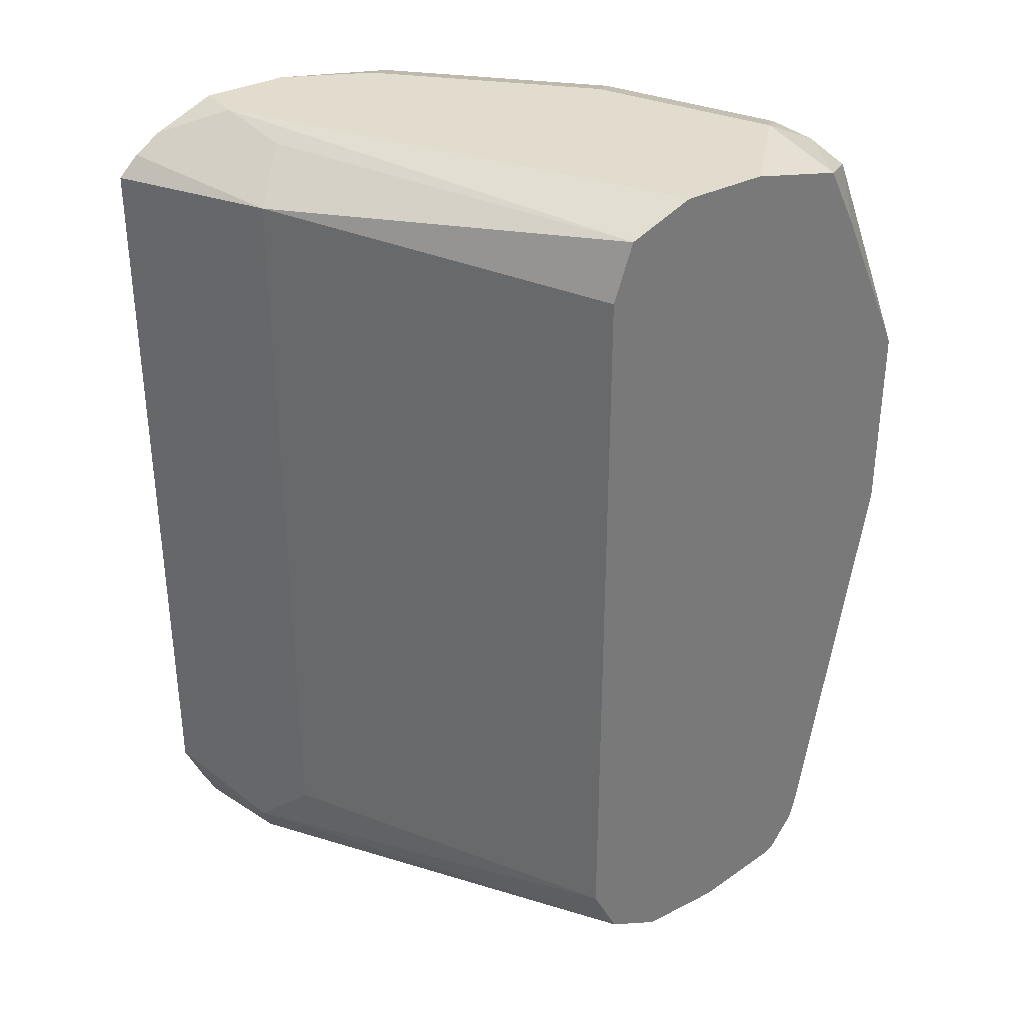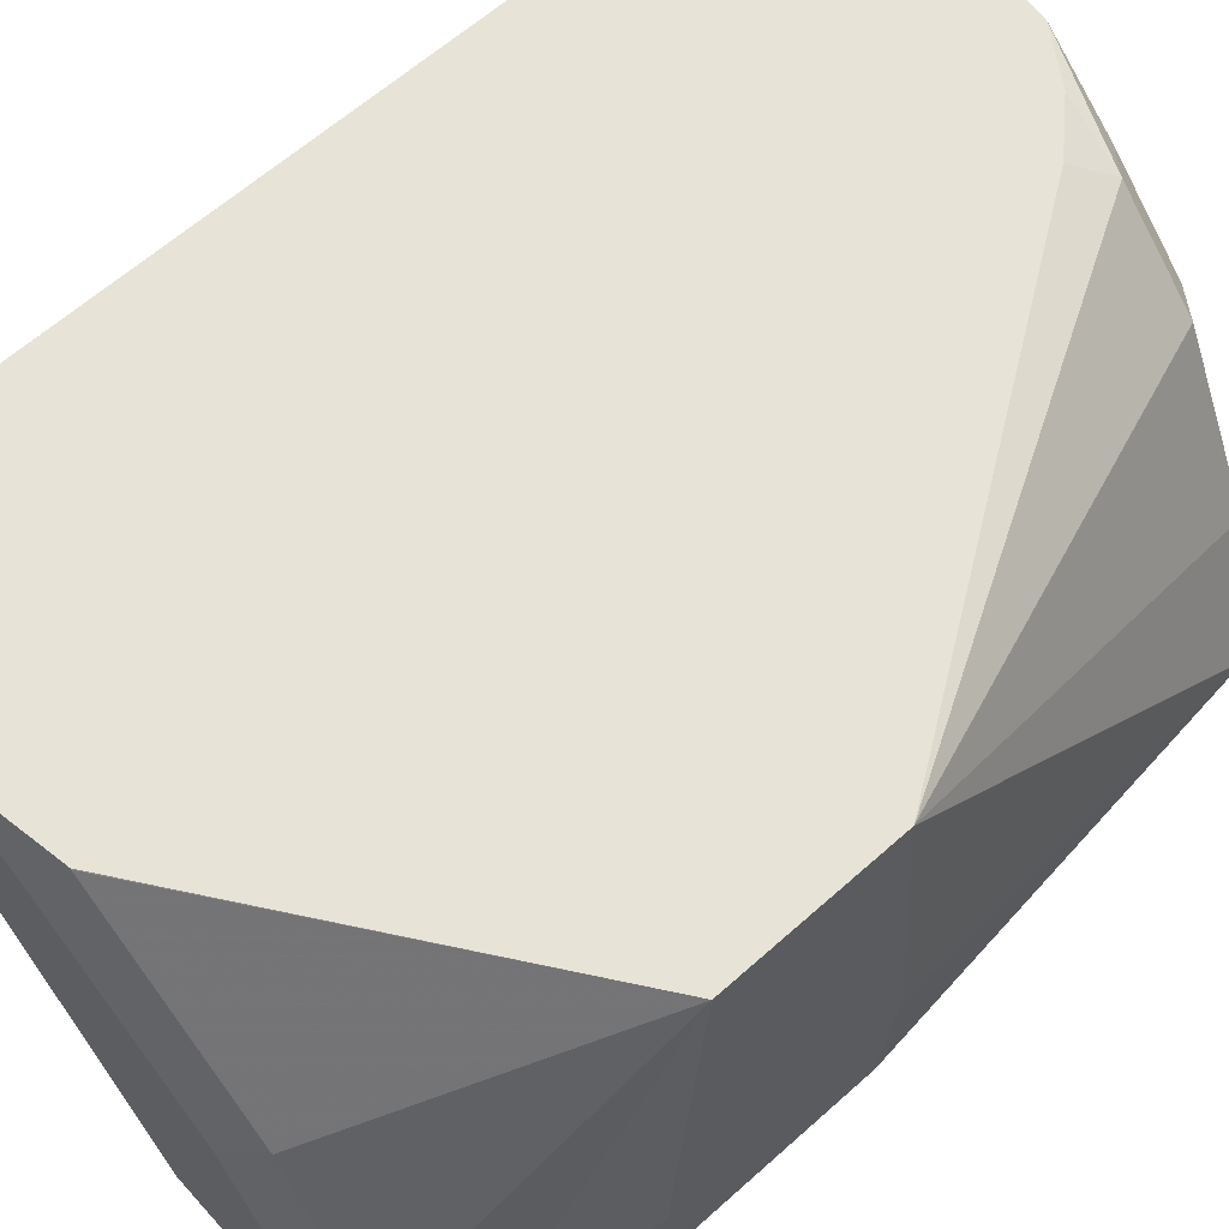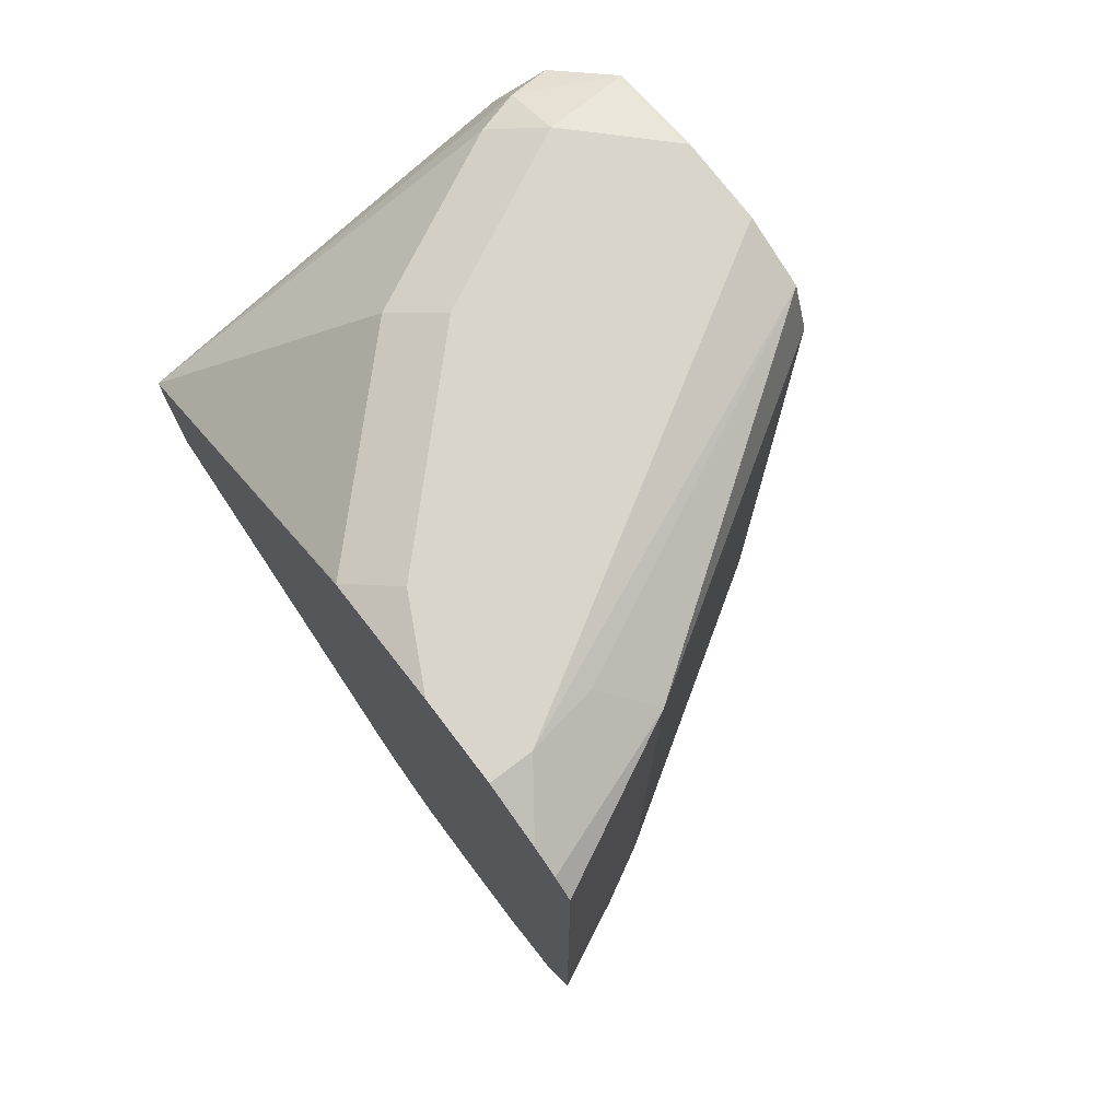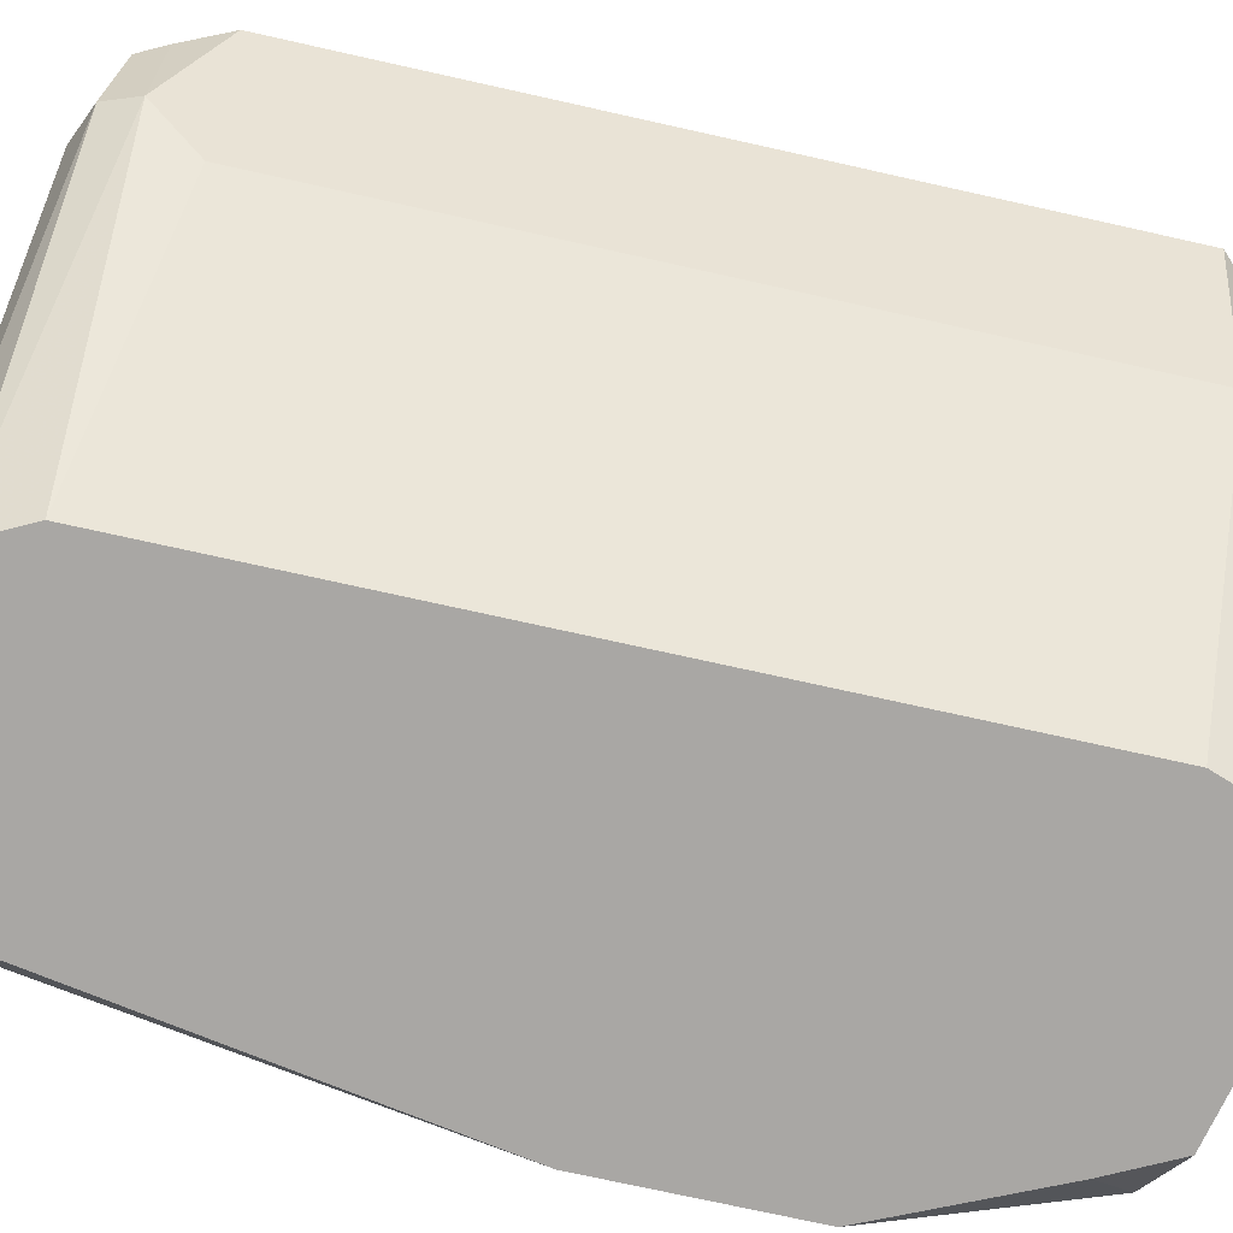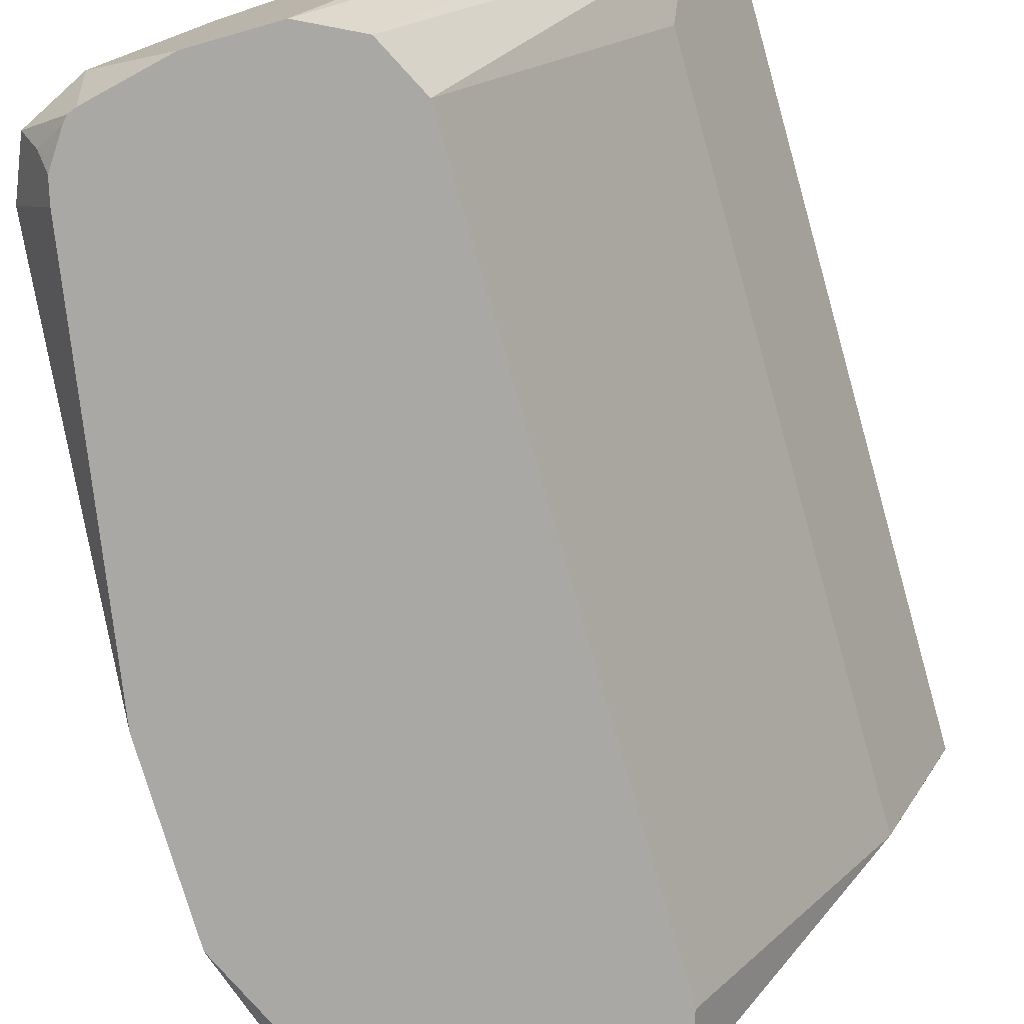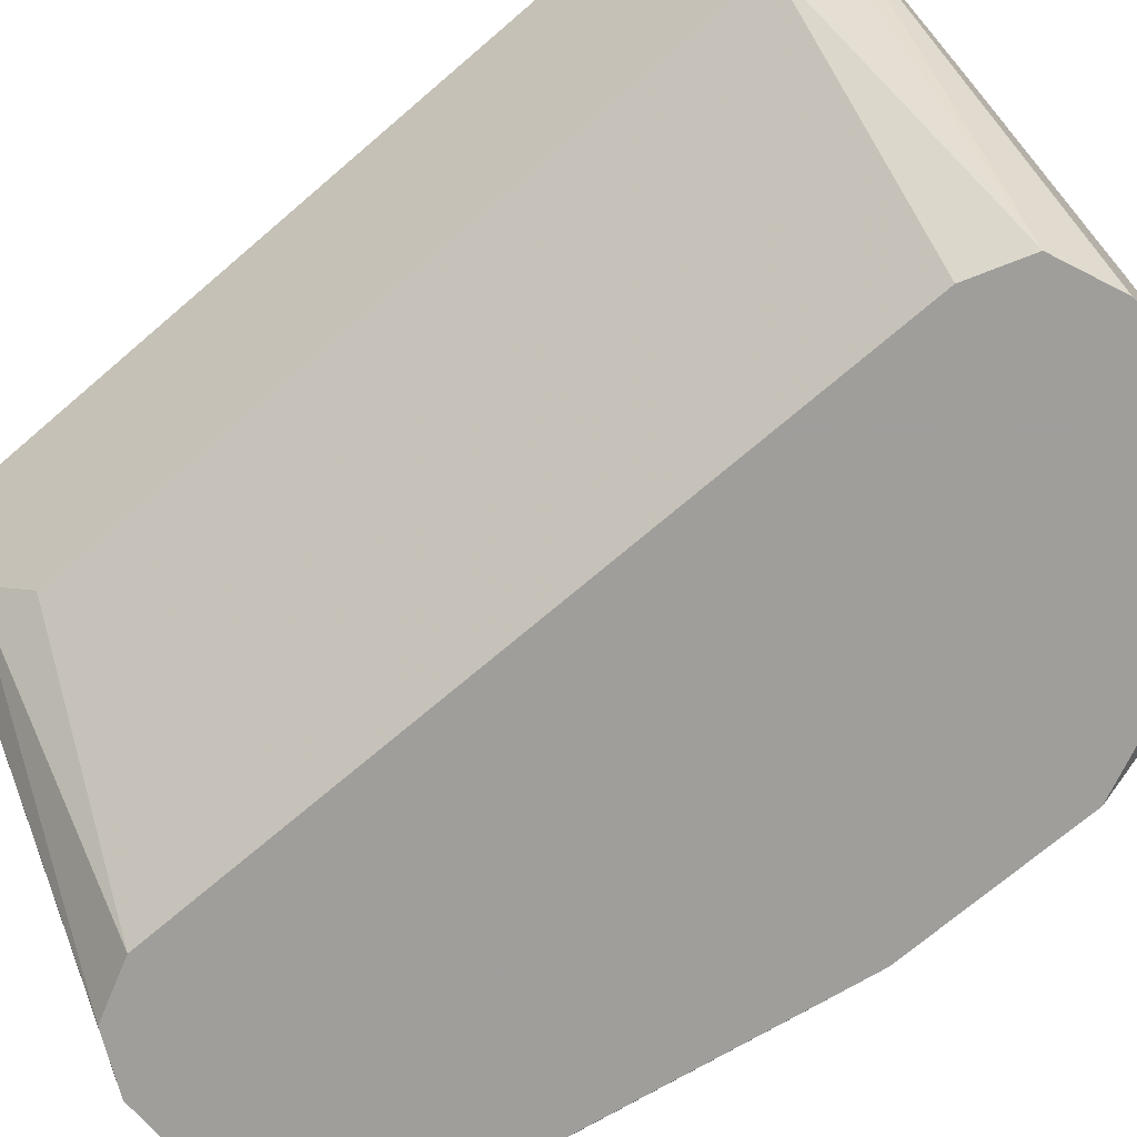
<metadata>
{"format":"obj","ext":"obj","renderer":"f3d","projection":"perspective","resolution":1024,"background":"white","views":[{"elev":34.1,"azim":-34.6,"up":"+Z"},{"elev":62.7,"azim":47.9,"up":"+Y"},{"elev":74.5,"azim":-127.2,"up":"+Z"},{"elev":-74.7,"azim":-102.5,"up":"+Y"},{"elev":-75.1,"azim":-164.1,"up":"+Y"},{"elev":-70.8,"azim":-49.3,"up":"+Y"}]}
</metadata>
<code>
v -0.1148 0.4984 -0.0118
v -0.1002 0.4693 -0.01056
v -0.111 0.4984 -0.008057
v -0.1148 0.4984 -0.1541
v -0.06331 0.4112 -0.01582
v -0.05948 0.4112 -0.004905
v -0.09227 0.4772 -0.00264
v -0.1028 0.4825 -0.00792
v -0.1002 0.4693 -0.1529
v -0.09491 0.4904 0
v -0.106 0.4984 -0.004718
v -0.1107 0.4984 -0.1632
v -0.1107 0.4904 -0.1582
v -0.1055 0.4798 -0.1634
v -0.06331 0.4112 -0.1582
v -0.04757 0.4112 -3.406e-05
v -0.09491 0.4984 0
v -0.04746 0.4112 0
v -0.1081 0.4984 -0.1684
v -0.1028 0.4825 -0.17
v -0.05804 0.4112 -0.1687
v -0.07909 0.4984 0
v -0.03164 0.4112 0
v -0.09491 0.4984 -0.174
v -0.09491 0.4904 -0.174
v -0.04746 0.4112 -0.174
v -0.04757 0.4112 -0.174
v -0.06327 0.4904 0
v -0.05536 0.4983 -0.003969
v -0.0555 0.4984 -0.004003
v -0.01583 0.4271 0
v -0.01389 0.4112 -0.003969
v -0.07909 0.4984 -0.174
v -0.03164 0.4112 -0.174
v -0.03164 0.4587 0
v -0.02374 0.4667 -0.003969
v 0.005288 0.4984 -0.04747
v -0.01384 0.4113 -0.003969
v -0.005276 0.4271 -0.00528
v -0.00792 0.435 -0.003969
v -0.007967 0.4112 -0.01582
v -0.00396 0.4192 -0.00792
v -0.06327 0.4904 -0.174
v -0.06488 0.4984 -0.1724
v -0.01583 0.4271 -0.174
v -0.01583 0.4112 -0.1705
v 0.005288 0.4482 -0.04352
v 0.005288 0.4984 -0.0791
v -8e-08 0.4271 -0.01582
v 0.005288 0.4112 -0.04514
v -0.05009 0.4877 -0.1714
v -0.03428 0.4719 -0.1714
v -0.03164 0.4587 -0.174
v -0.05564 0.4984 -0.1662
v -0.04219 0.4957 -0.1634
v -0.005276 0.4218 -0.1687
v -0.01424 0.4112 -0.1699
v -0.01846 0.4403 -0.1714
v 0.005288 0.4271 -0.04221
v 0.005288 0.4324 -0.08436
v -8e-08 0.4271 -0.1582
v -0.01055 0.4482 -0.1634
v -0.02637 0.4798 -0.1634
v -0.04774 0.4984 -0.1579
v 0.005288 0.4112 -0.08142
v -0.02109 0.4535 -0.1687
v -0.05539 0.4984 -0.1661
v -0.005276 0.4166 -0.1582
v -0.009072 0.4112 -0.1626
v -0.00792 0.4152 -0.1661
v -0.01331 0.4112 -0.1688
v 0.005288 0.4126 -0.08174
v -0.007967 0.4112 -0.1582
f 37 59 50
f 37 60 48
f 37 50 65
f 37 47 59
f 37 65 72
f 37 72 60
f 37 40 39
f 41 50 42
f 37 49 47
f 38 42 39
f 39 42 49
f 42 50 49
f 36 40 37
f 43 44 51
f 37 39 49
f 34 45 46
f 24 34 26
f 32 42 38
f 43 51 52
f 24 53 45
f 24 45 34
f 24 26 25
f 28 35 36
f 28 36 29
f 33 44 43
f 29 36 37
f 31 32 38
f 31 38 39
f 31 39 40
f 31 40 36
f 31 36 35
f 32 41 42
f 29 37 30
f 43 52 53
f 60 72 61
f 44 55 51
f 56 68 69
f 56 69 70
f 56 70 71
f 56 71 57
f 56 58 66
f 56 66 62
f 56 61 68
f 56 62 61
f 61 72 65
f 61 65 68
f 62 66 63
f 65 73 68
f 68 73 69
f 69 71 70
f 24 43 53
f 55 67 64
f 54 67 55
f 52 63 66
f 45 56 57
f 45 57 46
f 45 53 58
f 45 58 56
f 47 49 59
f 48 60 61
f 48 61 62
f 48 62 63
f 48 63 55
f 48 55 64
f 49 50 59
f 51 55 63
f 51 63 52
f 52 66 58
f 52 58 53
f 44 54 55
f 24 33 43
f 22 29 30
f 1 64 67
f 2 5 6
f 2 6 7
f 2 7 8
f 2 8 3
f 2 15 5
f 3 8 10
f 1 9 2
f 3 10 11
f 4 13 14
f 4 14 9
f 5 15 21
f 5 21 27
f 5 27 26
f 5 26 34
f 4 12 13
f 5 34 46
f 1 4 9
f 1 19 12
f 1 2 3
f 1 3 11
f 1 11 17
f 1 17 22
f 1 22 30
f 1 30 37
f 1 12 4
f 1 37 48
f 23 32 31
f 1 67 54
f 1 54 44
f 1 44 33
f 1 33 24
f 1 24 19
f 1 48 64
f 5 46 57
f 2 9 15
f 5 71 69
f 10 35 28
f 10 28 22
f 10 22 17
f 12 14 13
f 12 19 14
f 14 19 20
f 10 31 35
f 14 20 21
f 19 24 25
f 5 57 71
f 20 25 26
f 20 26 27
f 20 27 21
f 22 28 29
f 14 21 15
f 10 23 31
f 19 25 20
f 10 16 18
f 10 18 23
f 5 69 73
f 5 73 65
f 5 50 41
f 5 41 32
f 5 32 23
f 5 23 18
f 5 65 50
f 5 16 6
f 6 16 10
f 6 10 7
f 7 10 8
f 9 14 15
f 5 18 16
f 10 17 11

</code>
